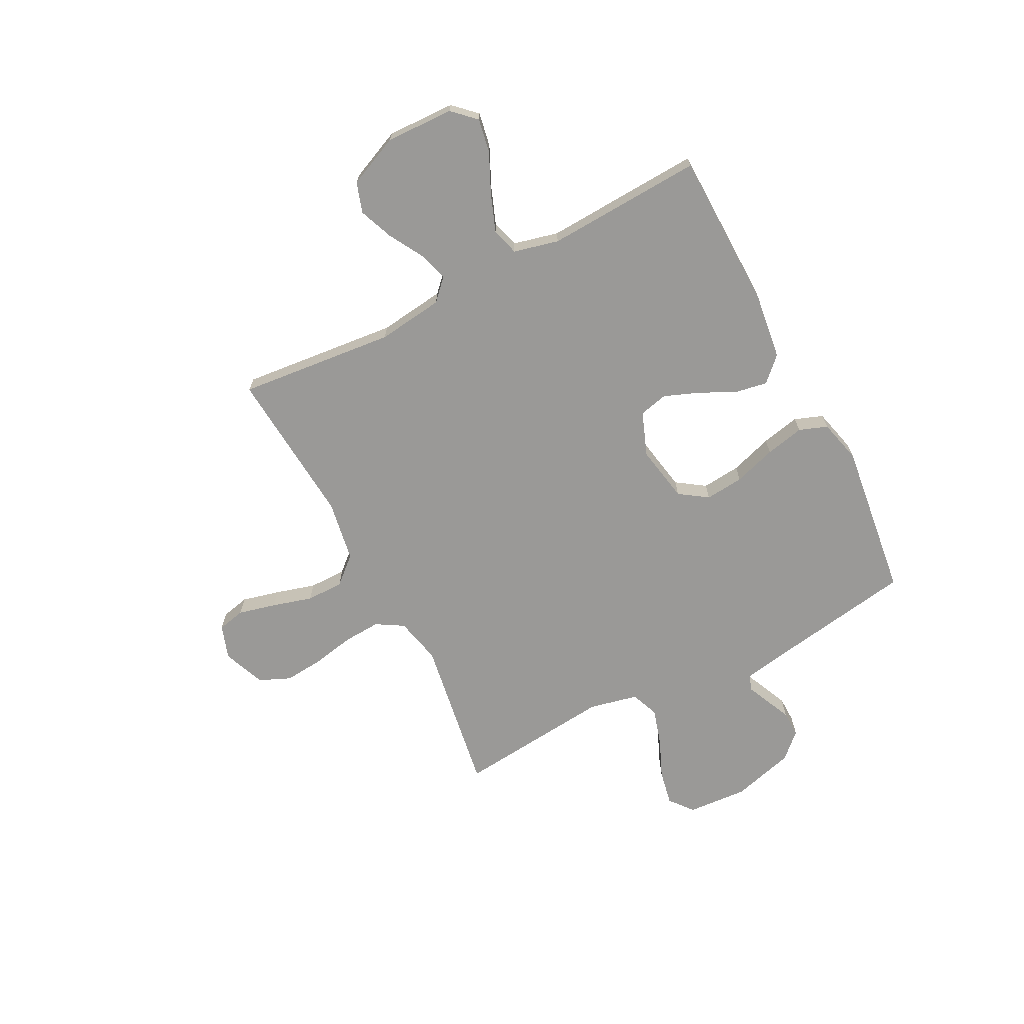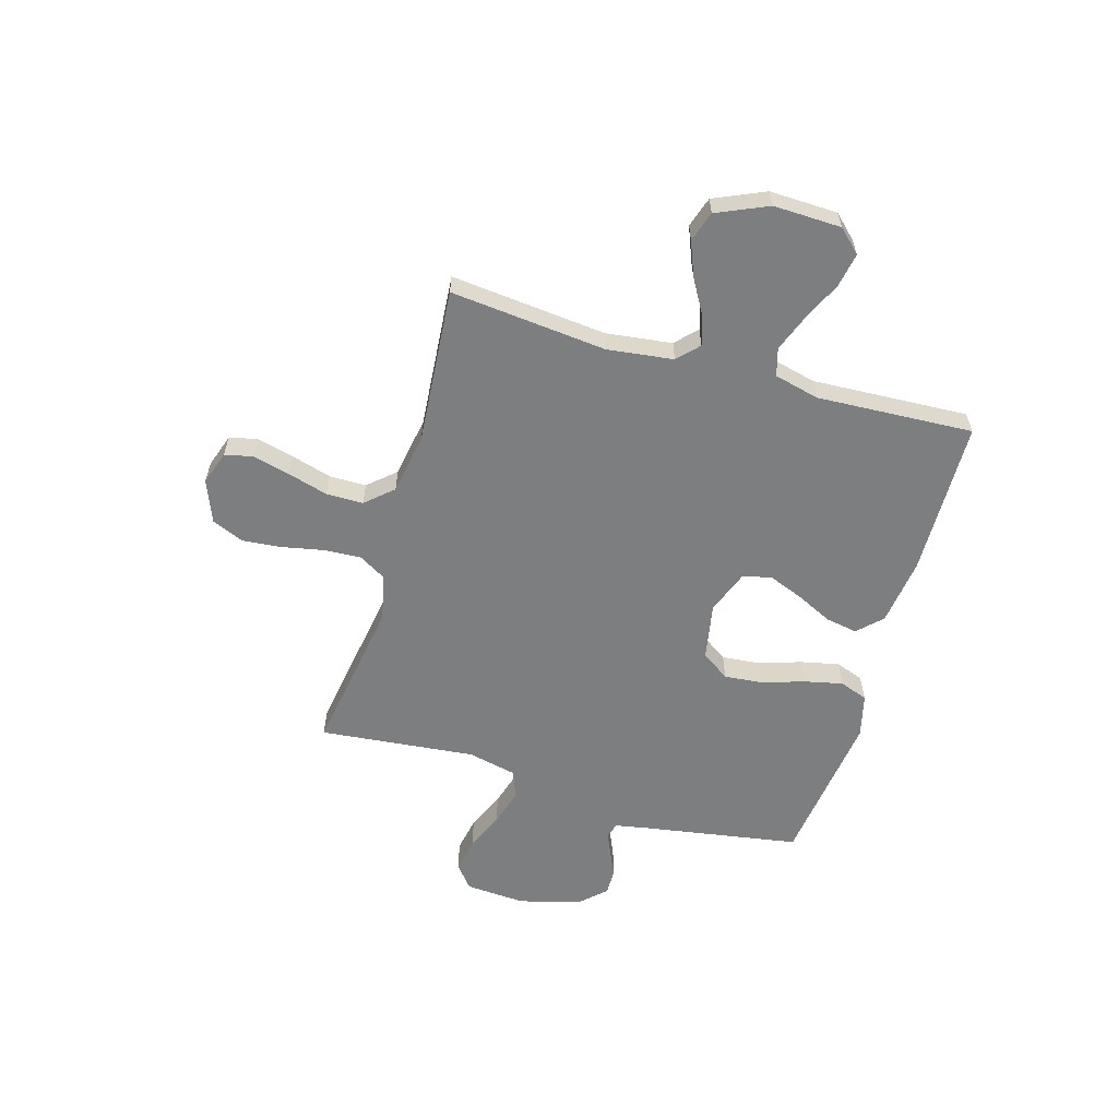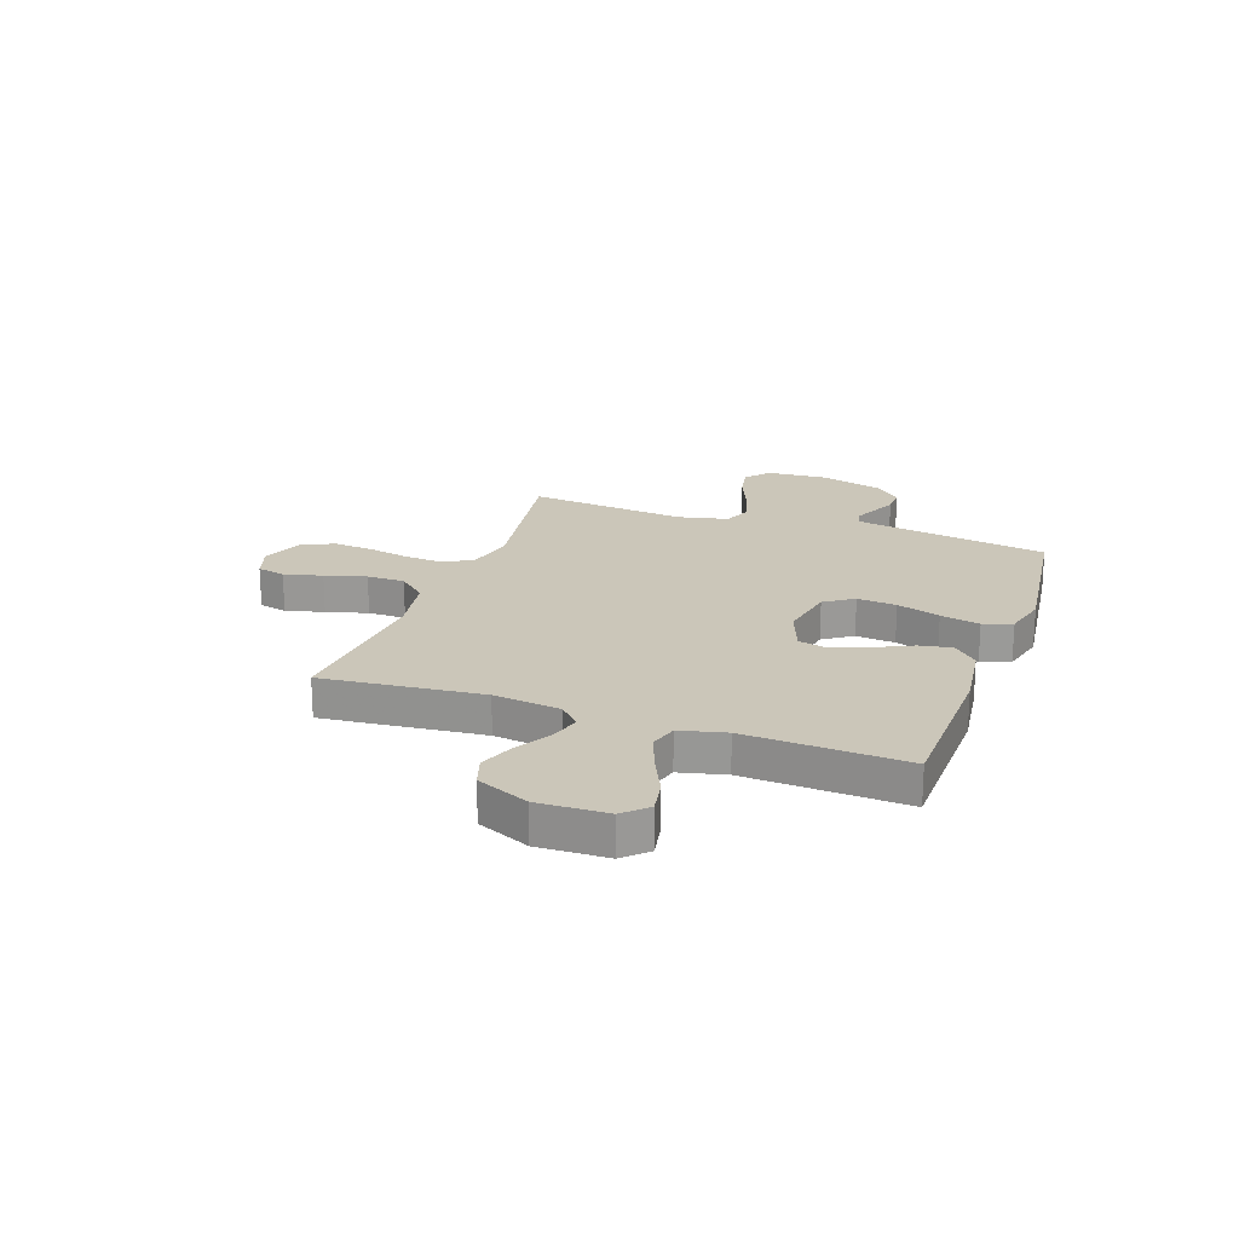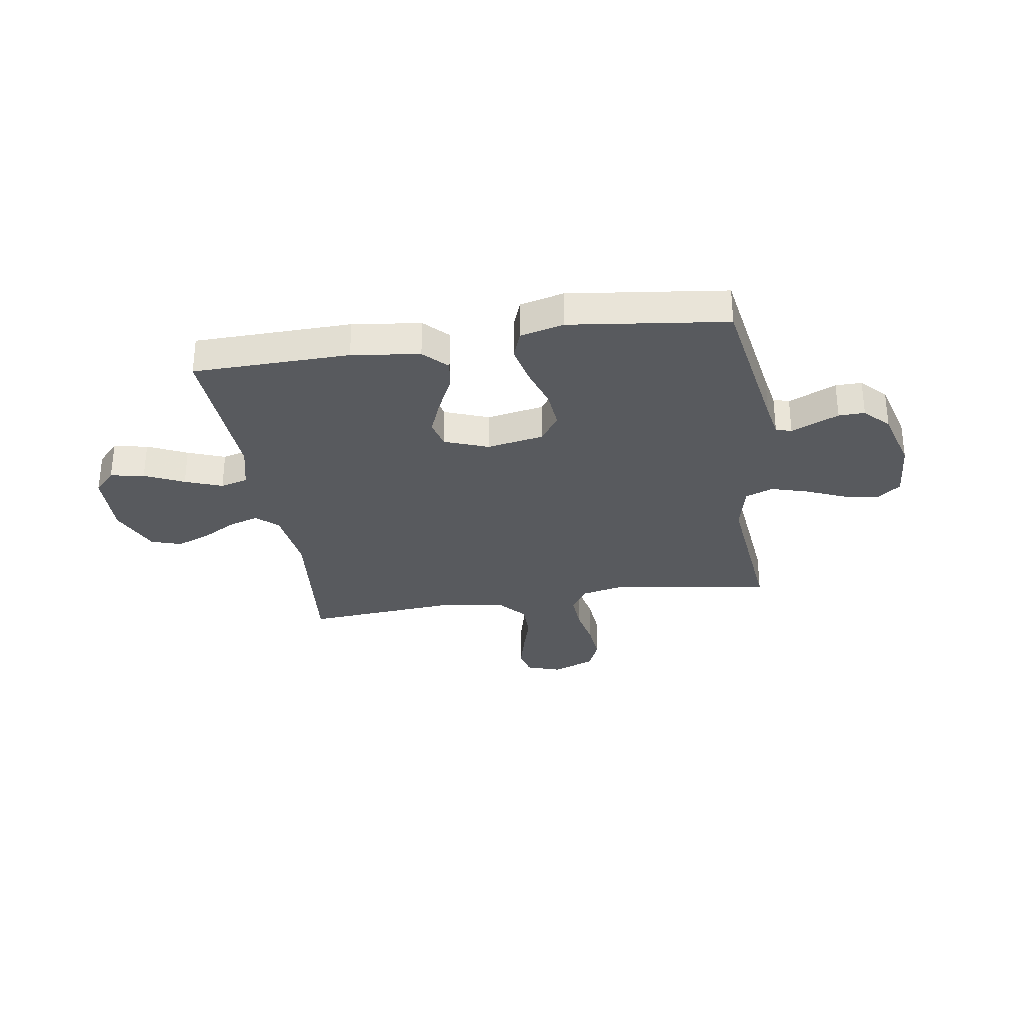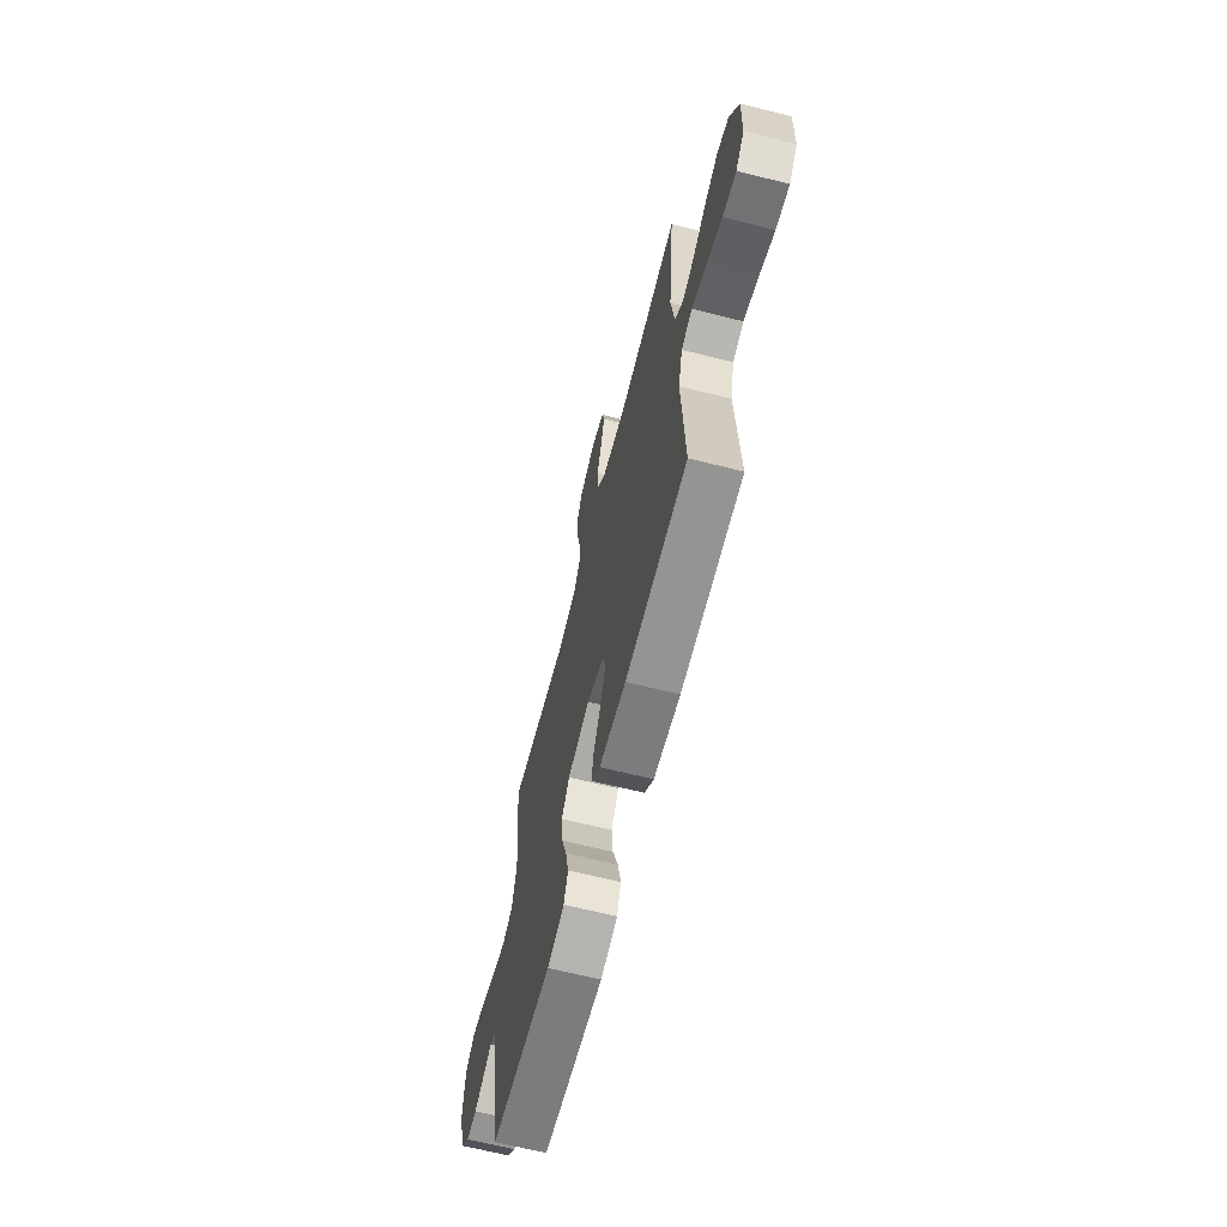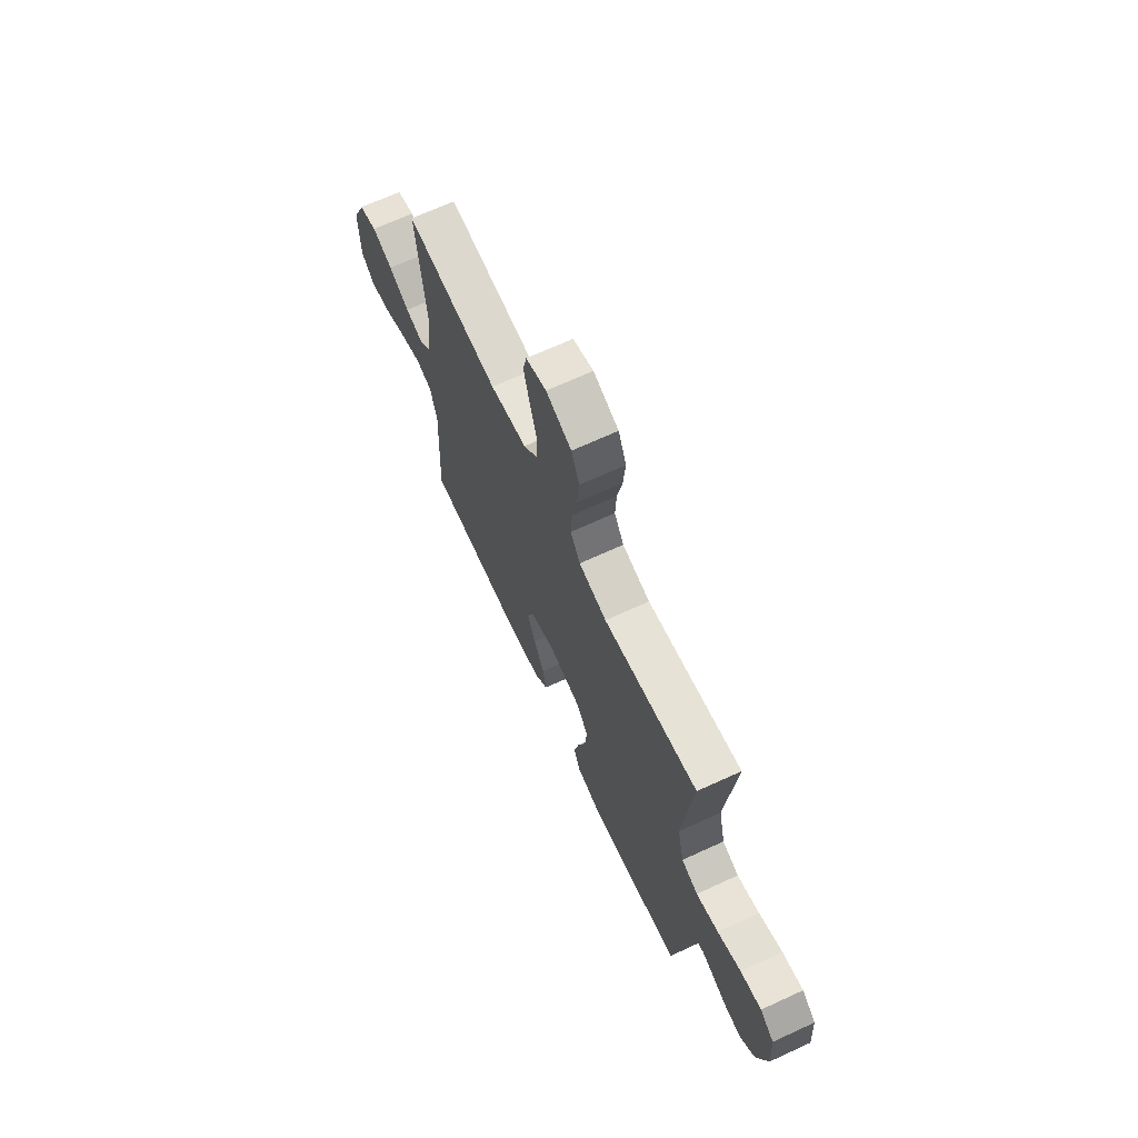
<metadata>
{"format":"obj","ext":"obj","renderer":"f3d","projection":"perspective","resolution":1024,"background":"white","views":[{"elev":-68.9,"azim":117.4,"up":"+Y"},{"elev":-59.3,"azim":73.8,"up":"+Y"},{"elev":20.9,"azim":109.6,"up":"+Y"},{"elev":-30.8,"azim":-171.1,"up":"+Y"},{"elev":-66.1,"azim":75.8,"up":"+Z"},{"elev":68.4,"azim":-114.7,"up":"+Z"}]}
</metadata>
<code>
v 0.5 0.07 -0.5
v 0.2 0.07 -0.506
v 0.07 0.07 -0.489
v 0.026 0.07 -0.444
v 0.037 0.07 -0.383
v 0.071 0.07 -0.313
v 0.097 0.07 -0.247
v 0.084 0.07 -0.192
v 0 0.07 -0.16
v -0.109 0.07 -0.18
v -0.146 0.07 -0.234
v -0.139 0.07 -0.308
v -0.113 0.07 -0.389
v -0.097 0.07 -0.463
v -0.117 0.07 -0.517
v -0.2 0.07 -0.538
v -0.5 0.07 -0.5
v -0.549 0.07 -0.2
v -0.561 0.07 -0.135
v -0.591 0.07 -0.125
v -0.633 0.07 -0.144
v -0.682 0.07 -0.166
v -0.732 0.07 -0.167
v -0.777 0.07 -0.12
v -0.81 0.07 0
v -0.802 0.07 0.116
v -0.757 0.07 0.152
v -0.69 0.07 0.139
v -0.615 0.07 0.107
v -0.544 0.07 0.086
v -0.491 0.07 0.107
v -0.47 0.07 0.2
v -0.5 0.07 0.5
v -0.2 0.07 0.452
v -0.111 0.07 0.472
v -0.08 0.07 0.524
v -0.084 0.07 0.595
v -0.1 0.07 0.675
v -0.107 0.07 0.751
v -0.081 0.07 0.811
v 0 0.07 0.843
v 0.065 0.07 0.821
v 0.077 0.07 0.768
v 0.059 0.07 0.696
v 0.037 0.07 0.619
v 0.037 0.07 0.548
v 0.083 0.07 0.496
v 0.2 0.07 0.476
v 0.5 0.07 0.5
v 0.47 0.07 0.2
v 0.486 0.07 0.074
v 0.526 0.07 0.036
v 0.582 0.07 0.053
v 0.648 0.07 0.091
v 0.714 0.07 0.117
v 0.772 0.07 0.098
v 0.815 0.07 0
v 0.811 0.07 -0.13
v 0.77 0.07 -0.173
v 0.705 0.07 -0.161
v 0.63 0.07 -0.126
v 0.559 0.07 -0.099
v 0.506 0.07 -0.114
v 0.485 0.07 -0.2
v 0.5 0 -0.5
v 0.2 0 -0.506
v 0.07 0 -0.489
v 0.026 0 -0.444
v 0.037 0 -0.383
v 0.071 0 -0.313
v 0.097 0 -0.247
v 0.084 0 -0.192
v 0 0 -0.16
v -0.109 0 -0.18
v -0.146 0 -0.234
v -0.139 0 -0.308
v -0.113 0 -0.389
v -0.097 0 -0.463
v -0.117 0 -0.517
v -0.2 0 -0.538
v -0.5 0 -0.5
v -0.549 0 -0.2
v -0.561 0 -0.135
v -0.591 0 -0.125
v -0.633 0 -0.144
v -0.682 0 -0.166
v -0.732 0 -0.167
v -0.777 0 -0.12
v -0.81 0 0
v -0.802 0 0.116
v -0.757 0 0.152
v -0.69 0 0.139
v -0.615 0 0.107
v -0.544 0 0.086
v -0.491 0 0.107
v -0.47 0 0.2
v -0.5 0 0.5
v -0.2 0 0.452
v -0.111 0 0.472
v -0.08 0 0.524
v -0.084 0 0.595
v -0.1 0 0.675
v -0.107 0 0.751
v -0.081 0 0.811
v 0 0 0.843
v 0.065 0 0.821
v 0.077 0 0.768
v 0.059 0 0.696
v 0.037 0 0.619
v 0.037 0 0.548
v 0.083 0 0.496
v 0.2 0 0.476
v 0.5 0 0.5
v 0.47 0 0.2
v 0.486 0 0.074
v 0.526 0 0.036
v 0.582 0 0.053
v 0.648 0 0.091
v 0.714 0 0.117
v 0.772 0 0.098
v 0.815 0 0
v 0.811 0 -0.13
v 0.77 0 -0.173
v 0.705 0 -0.161
v 0.63 0 -0.126
v 0.559 0 -0.099
v 0.506 0 -0.114
v 0.485 0 -0.2
f 59 60 61
f 58 59 61
f 57 58 61
f 56 57 61
f 55 56 61
f 54 55 61
f 53 54 61
f 52 53 61 62
f 51 52 62 63
f 48 49 50
f 51 63 64
f 50 51 64
f 48 50 64
f 47 48 64
f 43 44 45
f 42 43 45
f 41 42 45
f 40 41 45
f 39 40 45
f 38 39 45
f 37 38 45
f 36 37 45 46
f 64 1 2
f 47 64 2
f 46 47 2
f 36 46 2
f 35 36 2
f 27 28 29
f 26 27 29
f 25 26 29
f 24 25 29
f 23 24 29
f 22 23 29
f 21 22 29
f 20 21 29
f 19 20 29 30
f 18 19 30 31
f 18 31 32
f 17 18 32
f 16 17 32
f 15 16 32
f 14 15 32
f 13 14 32
f 12 13 32
f 4 5 6
f 3 4 6
f 2 3 6
f 2 6 7
f 32 33 34
f 11 12 32
f 32 34 35
f 11 32 35
f 10 11 35
f 2 7 8
f 35 2 8
f 35 8 9
f 9 10 35
f 125 124 123
f 125 123 122
f 125 122 121
f 125 121 120
f 125 120 119
f 125 119 118
f 125 118 117
f 126 125 117 116
f 127 126 116 115
f 114 113 112
f 128 127 115
f 128 115 114
f 128 114 112
f 128 112 111
f 109 108 107
f 109 107 106
f 109 106 105
f 109 105 104
f 109 104 103
f 109 103 102
f 109 102 101
f 110 109 101 100
f 66 65 128
f 66 128 111
f 66 111 110
f 66 110 100
f 66 100 99
f 93 92 91
f 93 91 90
f 93 90 89
f 93 89 88
f 93 88 87
f 93 87 86
f 93 86 85
f 93 85 84
f 94 93 84 83
f 95 94 83 82
f 96 95 82
f 96 82 81
f 96 81 80
f 96 80 79
f 96 79 78
f 96 78 77
f 96 77 76
f 70 69 68
f 70 68 67
f 70 67 66
f 71 70 66
f 98 97 96
f 96 76 75
f 99 98 96
f 99 96 75
f 99 75 74
f 72 71 66
f 72 66 99
f 73 72 99
f 99 74 73
f 1 65 66 2
f 2 66 67 3
f 3 67 68 4
f 4 68 69 5
f 5 69 70 6
f 6 70 71 7
f 7 71 72 8
f 8 72 73 9
f 9 73 74 10
f 10 74 75 11
f 11 75 76 12
f 12 76 77 13
f 13 77 78 14
f 14 78 79 15
f 15 79 80 16
f 16 80 81 17
f 17 81 82 18
f 18 82 83 19
f 19 83 84 20
f 20 84 85 21
f 21 85 86 22
f 22 86 87 23
f 23 87 88 24
f 24 88 89 25
f 25 89 90 26
f 26 90 91 27
f 27 91 92 28
f 28 92 93 29
f 29 93 94 30
f 30 94 95 31
f 31 95 96 32
f 32 96 97 33
f 33 97 98 34
f 34 98 99 35
f 35 99 100 36
f 36 100 101 37
f 37 101 102 38
f 38 102 103 39
f 39 103 104 40
f 40 104 105 41
f 41 105 106 42
f 42 106 107 43
f 43 107 108 44
f 44 108 109 45
f 45 109 110 46
f 46 110 111 47
f 47 111 112 48
f 48 112 113 49
f 49 113 114 50
f 50 114 115 51
f 51 115 116 52
f 52 116 117 53
f 53 117 118 54
f 54 118 119 55
f 55 119 120 56
f 56 120 121 57
f 57 121 122 58
f 58 122 123 59
f 59 123 124 60
f 60 124 125 61
f 61 125 126 62
f 62 126 127 63
f 63 127 128 64
f 64 128 65 1

</code>
